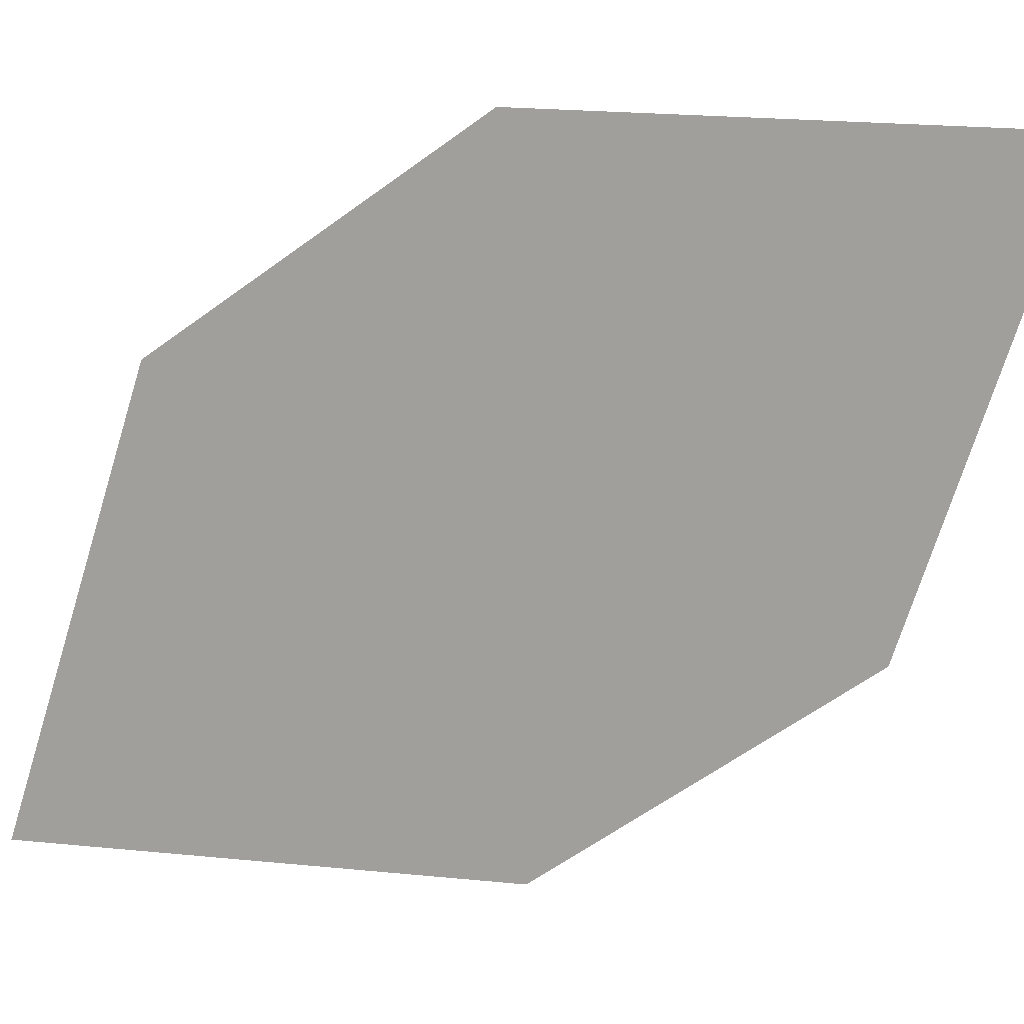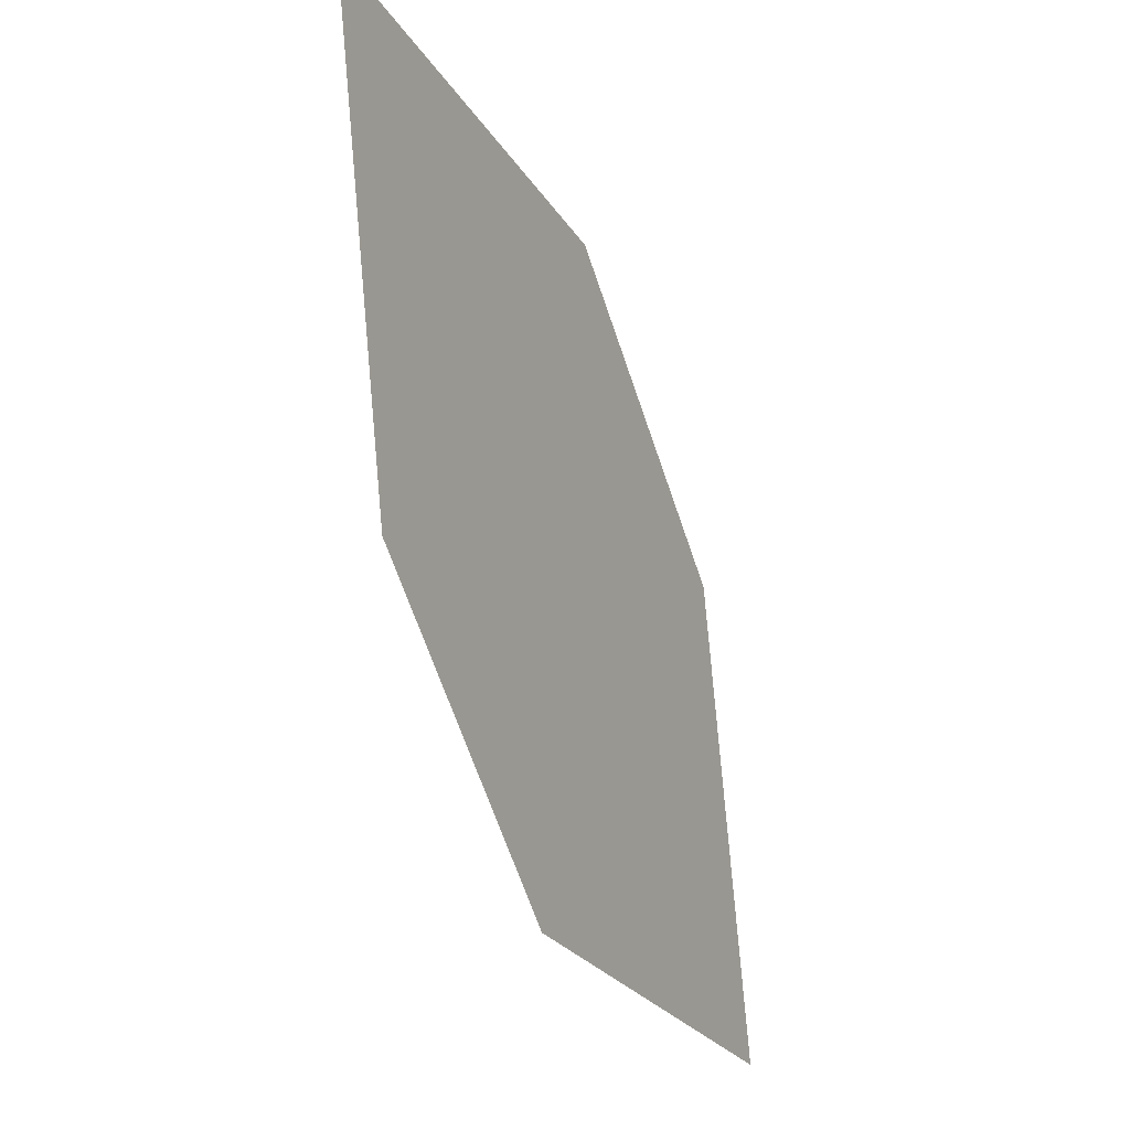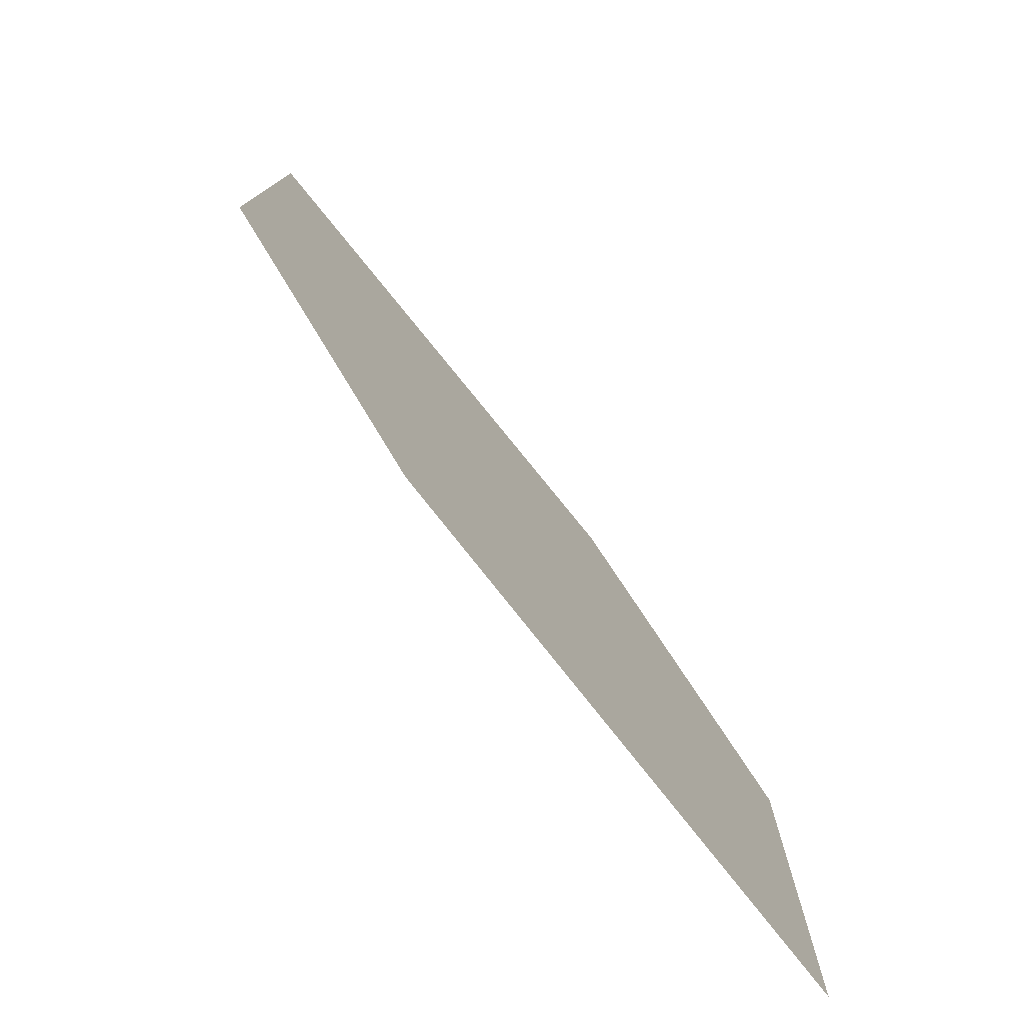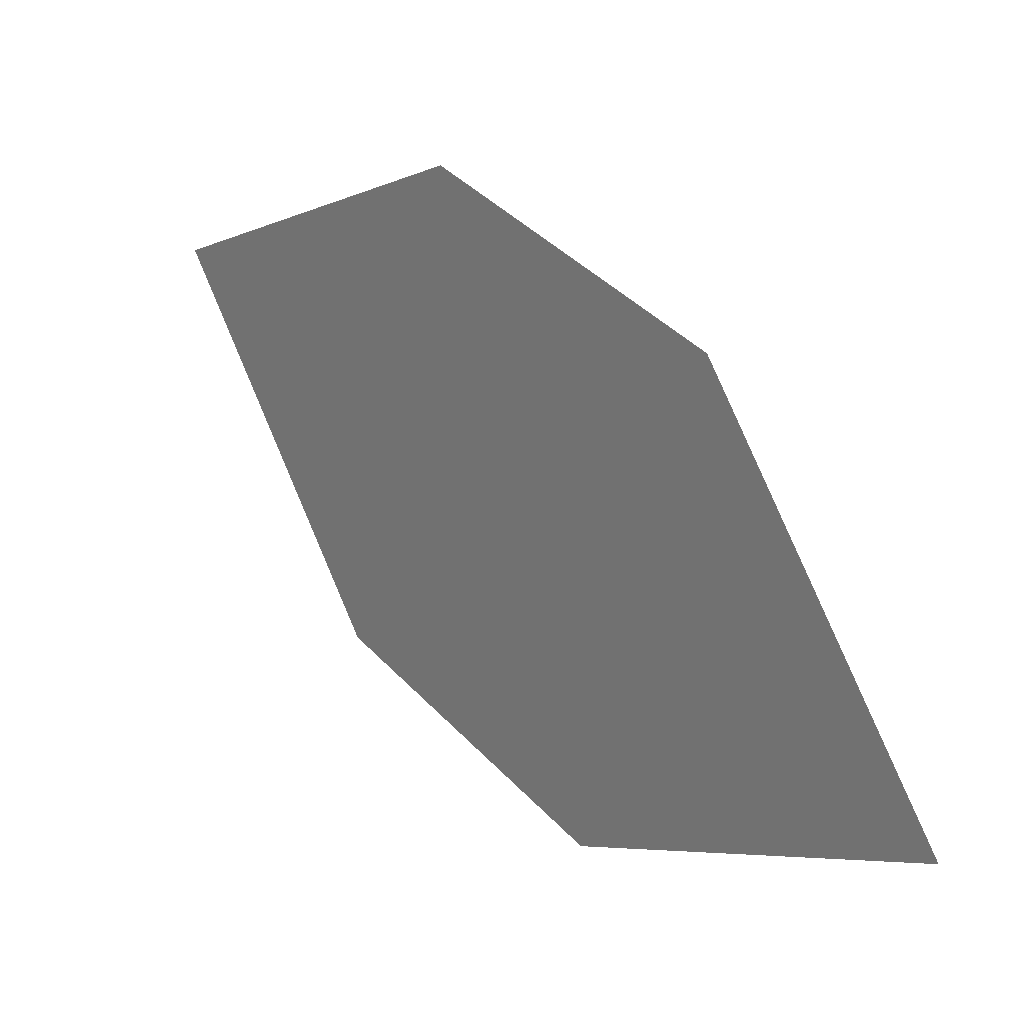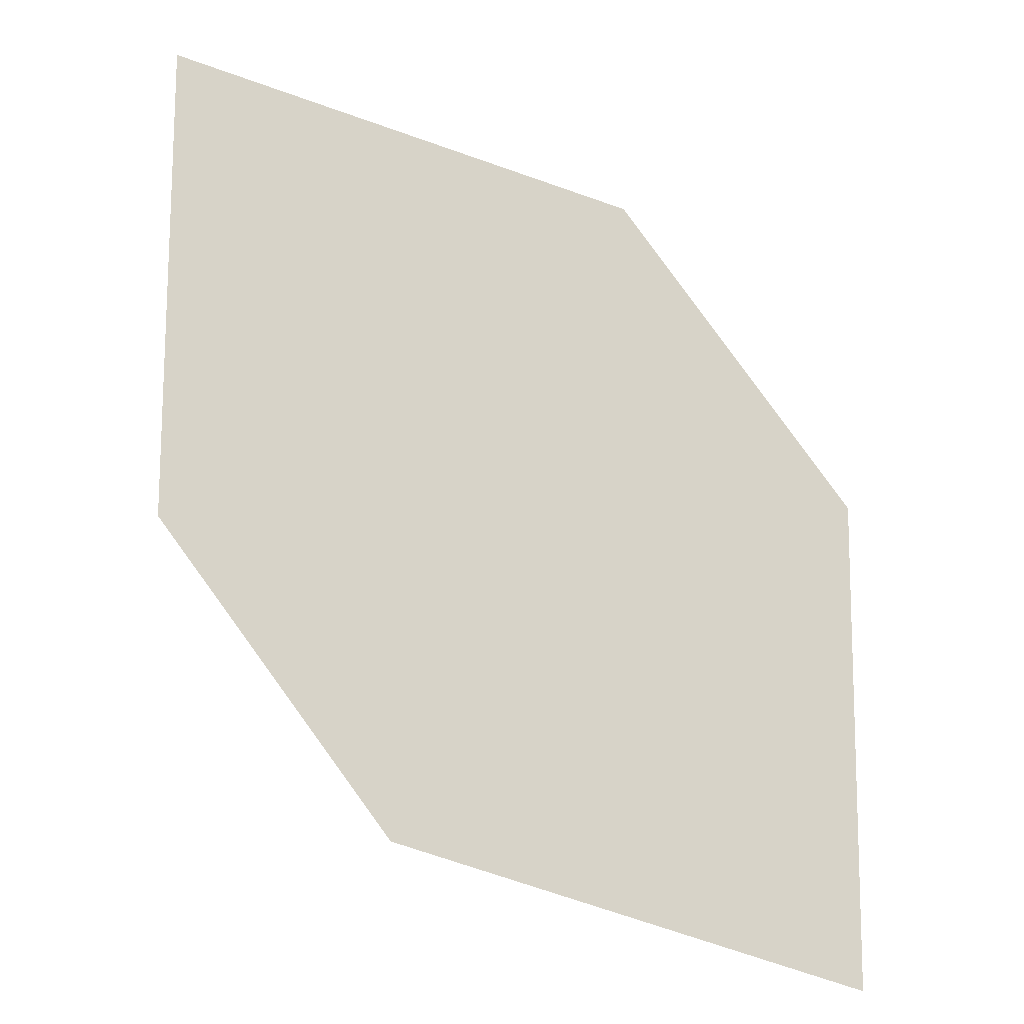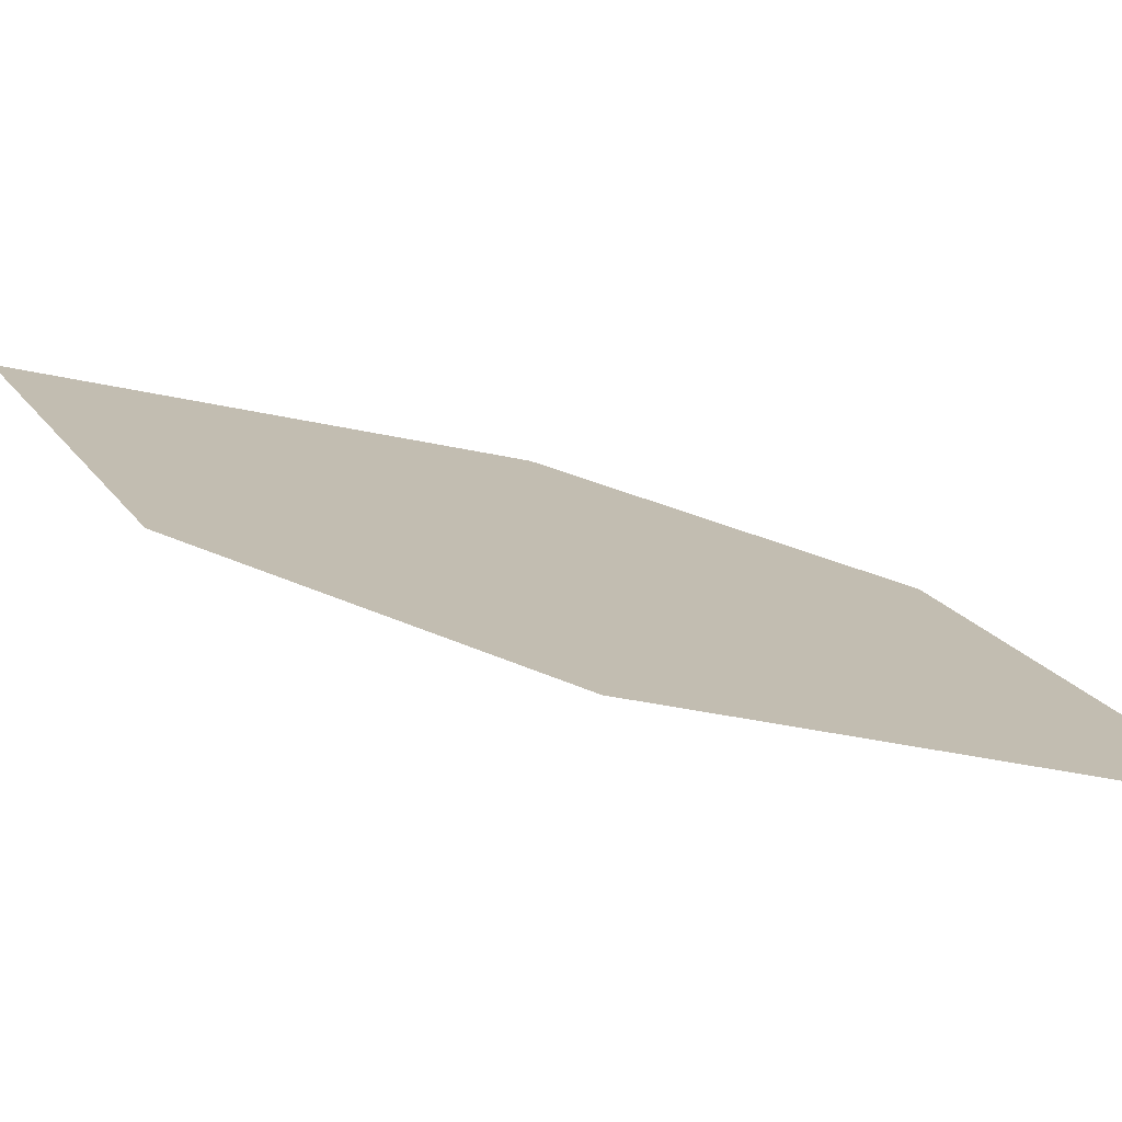
<metadata>
{"format":"obj","ext":"obj","renderer":"f3d","projection":"perspective","resolution":1024,"background":"white","views":[{"elev":-1.0,"azim":-106.2,"up":"+Y"},{"elev":69.3,"azim":19.1,"up":"+Z"},{"elev":74.2,"azim":-64.0,"up":"+Y"},{"elev":-19.6,"azim":-13.8,"up":"+Z"},{"elev":-39.1,"azim":-81.5,"up":"+Z"},{"elev":-58.3,"azim":51.1,"up":"+Y"}]}
</metadata>
<code>
o leaves.239
v 0.3773 0.1193 1.885
v 0.363 0.117 1.915
v 0.3354 0.1613 1.94
v 0.3637 0.1496 1.891
v 0.3497 0.1636 1.91
v 0.349 0.131 1.934
f 1 3 6 2
f 1 4 5 3

</code>
